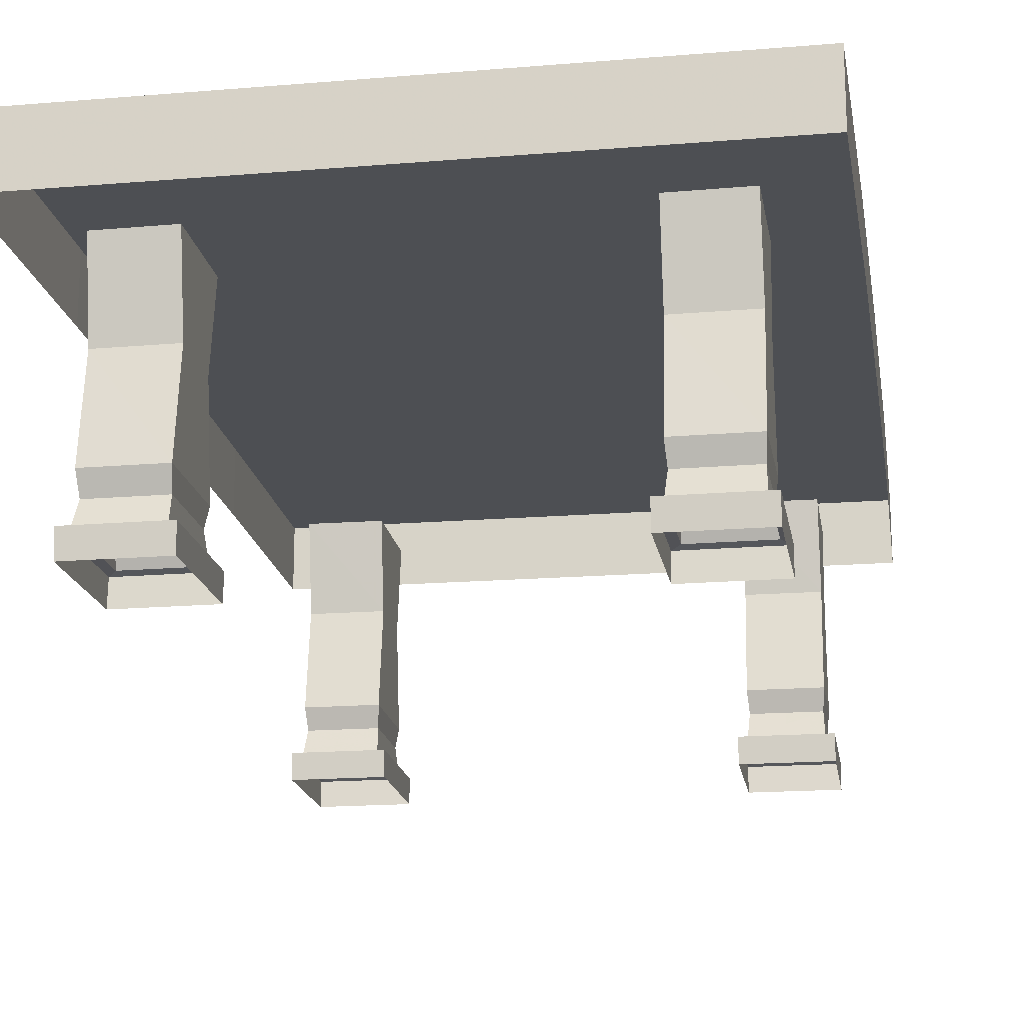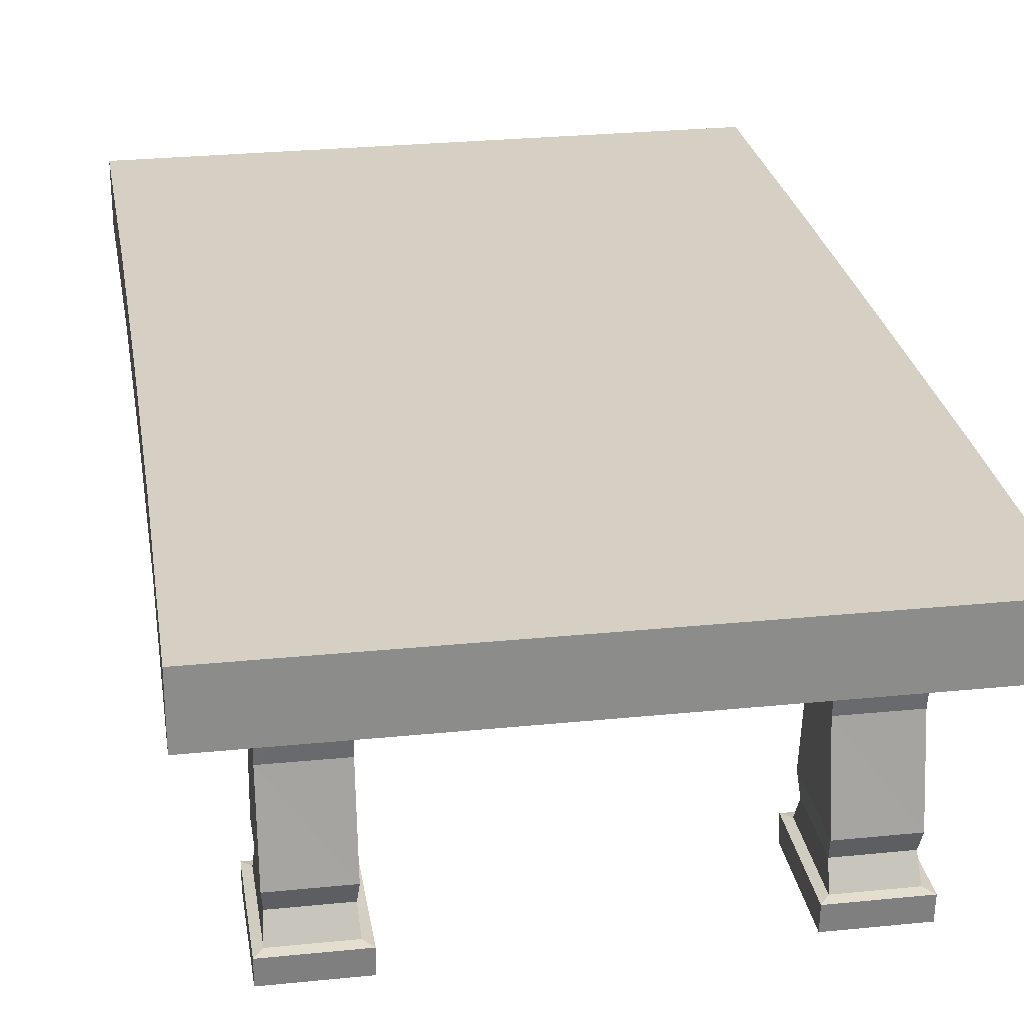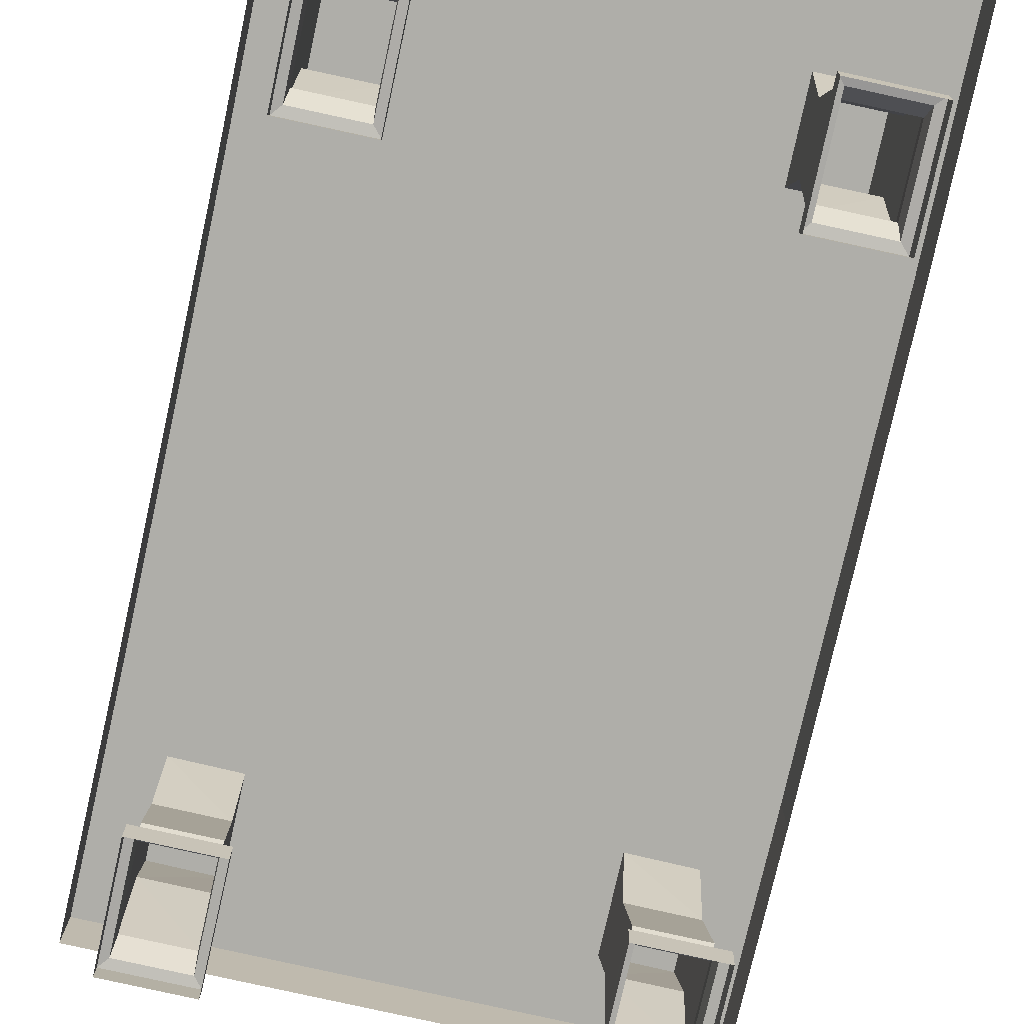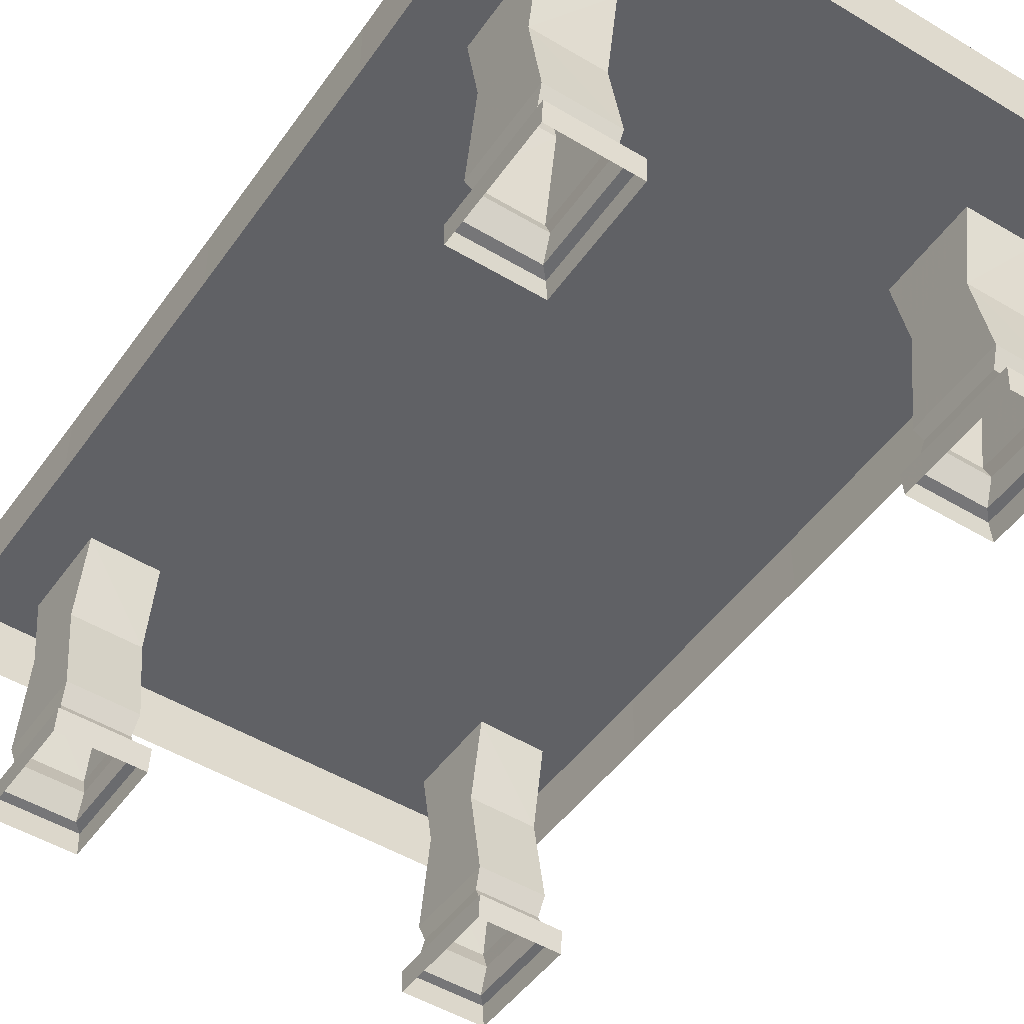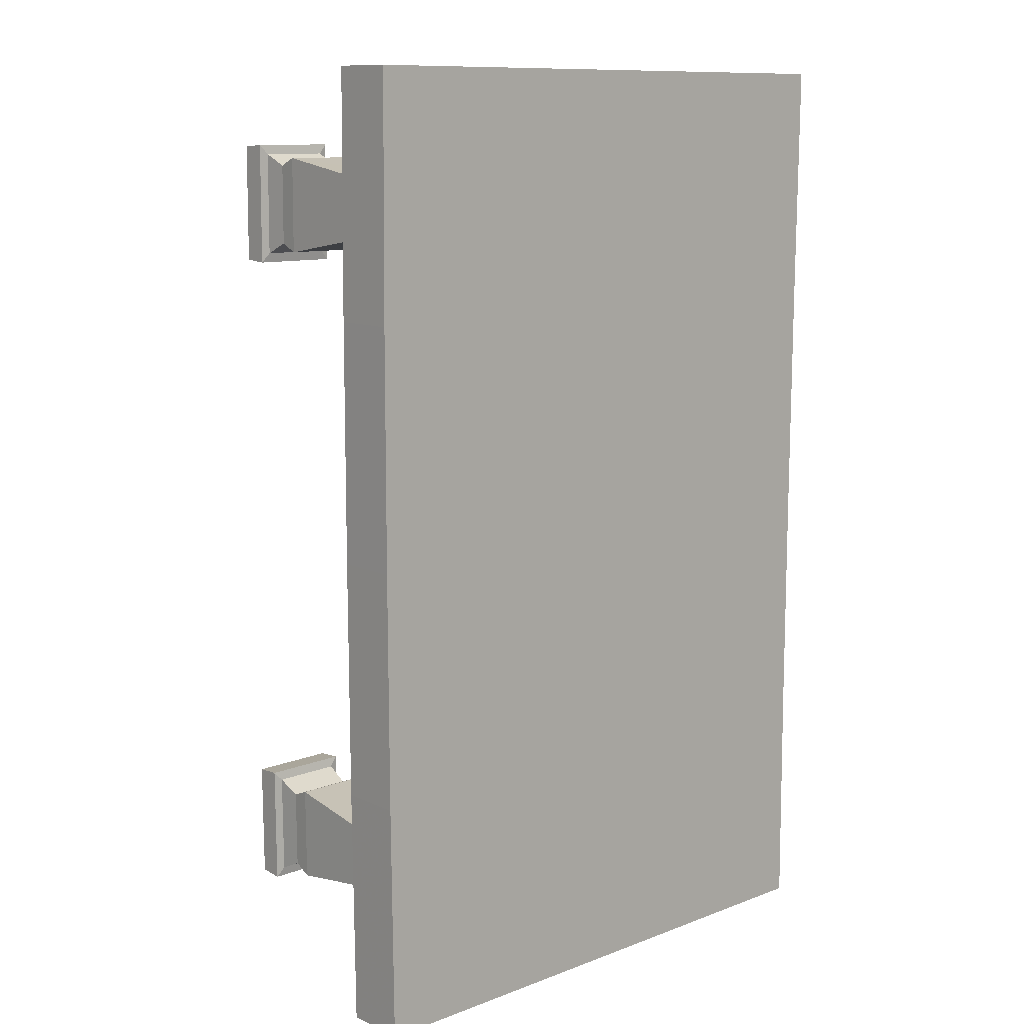
<metadata>
{"format":"obj","ext":"obj","renderer":"f3d","projection":"perspective","resolution":1024,"background":"white","views":[{"elev":-17.9,"azim":-170.9,"up":"+Z"},{"elev":26.3,"azim":170.7,"up":"+Z"},{"elev":-77.5,"azim":167.5,"up":"+Z"},{"elev":-48.9,"azim":146.1,"up":"+Z"},{"elev":11.3,"azim":-41.9,"up":"+Y"}]}
</metadata>
<code>
g juqing_fuben_254_jiuzhuo_01
v 0.2986 -92.27 45.73
v 0.2986 -92.27 57.91
v -56.5 -92.49 57.91
v -56.5 -92.49 45.73
v -44.54 -72.31 31.24
v -44.53 -75.38 47.13
v -44.63 -56.81 47.13
v -44.61 -59.72 31.24
v -31.44 -72.2 31.24
v -31.42 -75.18 47.13
v -44.53 -75.38 47.13
v -44.54 -72.31 31.24
v -31.42 -75.18 47.13
v -31.44 -72.2 31.24
v -31.5 -59.61 31.24
v -31.52 -56.61 47.13
v -44.61 -59.72 31.24
v -44.63 -56.81 47.13
v -31.52 -56.61 47.13
v -31.5 -59.61 31.24
v -44.53 -75.24 13.44
v -44.63 -56.67 13.44
v -44.32 -58.24 9.636
v -44.23 -73.66 9.636
v -31.42 -75.18 13.44
v -44.53 -75.24 13.44
v -44.23 -73.66 9.636
v -31.73 -73.6 9.636
v -31.52 -56.61 13.44
v -31.42 -75.18 13.44
v -31.73 -73.6 9.636
v -31.81 -58.19 9.636
v -44.63 -56.67 13.44
v -31.52 -56.61 13.44
v -31.81 -58.19 9.636
v -44.32 -58.24 9.636
v -44.63 -56.05 5.094
v -44.52 -75.86 5.094
v -31.42 -75.8 5.094
v -31.73 -73.6 9.636
v -44.23 -73.66 9.636
v -44.52 -75.86 5.094
v -31.42 -75.8 5.094
v -31.52 -55.99 5.094
v -44.32 -58.24 9.636
v -31.81 -58.19 9.636
v -31.52 -55.99 5.094
v -44.63 -56.05 5.094
v -46.17 -77.7 4.798
v -46.29 -54.23 4.798
v -46.27 -54.58 0.1041
v -46.14 -77.34 0.1041
v -29.87 -77.62 4.798
v -46.17 -77.7 4.798
v -46.14 -77.34 0.1041
v -29.87 -77.27 0.1041
v -30 -54.15 4.798
v -29.87 -77.62 4.798
v -29.87 -77.27 0.1041
v -30 -54.5 0.1041
v -30 -54.5 0.1041
v -46.27 -54.58 0.1041
v -46.29 -54.23 4.798
v -30 -54.15 4.798
v -44.52 -75.86 5.094
v -44.63 -56.05 5.094
v -46.29 -54.23 4.798
v -46.17 -77.7 4.798
v -29.87 -77.62 4.798
v -31.42 -75.8 5.094
v -44.52 -75.86 5.094
v -46.17 -77.7 4.798
v -31.52 -55.99 5.094
v -31.42 -75.8 5.094
v -29.87 -77.62 4.798
v -30 -54.15 4.798
v -30 -54.15 4.798
v -46.29 -54.23 4.798
v -44.63 -56.05 5.094
v -31.52 -55.99 5.094
v -56.5 -92.49 57.91
v 0.2986 -92.27 57.91
v -0.1281 -45.59 57.91
v -56.92 -46.07 57.91
v -56.5 -92.49 45.73
v -56.5 -92.49 57.91
v -56.92 -46.07 57.91
v -56.92 -46.07 45.73
v 57.09 -92.04 57.91
v 57.09 -92.04 45.73
v 56.67 -45.11 45.73
v 56.67 -45.11 57.91
v -0.2348 -0.07595 57.91
v -57.03 -0.07595 57.91
v -57.03 -0.07595 57.91
v -57.03 -0.07595 45.73
v 56.56 -0.07594 45.73
v 56.56 -0.07594 57.91
v 32.72 -72.31 31.24
v 32.73 -75.38 47.13
v 32.63 -56.81 47.13
v 32.65 -59.72 31.24
v 45.82 -72.2 31.24
v 45.84 -75.18 47.13
v 32.73 -75.38 47.13
v 32.72 -72.31 31.24
v 45.84 -75.18 47.13
v 45.82 -72.2 31.24
v 45.76 -59.61 31.24
v 45.74 -56.61 47.13
v 32.65 -59.72 31.24
v 32.63 -56.81 47.13
v 45.74 -56.61 47.13
v 45.76 -59.61 31.24
v 32.73 -75.24 13.44
v 32.63 -56.67 13.44
v 32.94 -58.24 9.636
v 33.03 -73.66 9.636
v 45.84 -75.18 13.44
v 32.73 -75.24 13.44
v 33.03 -73.66 9.636
v 45.53 -73.6 9.636
v 45.74 -56.61 13.44
v 45.84 -75.18 13.44
v 45.53 -73.6 9.636
v 45.45 -58.19 9.636
v 32.63 -56.67 13.44
v 45.74 -56.61 13.44
v 45.45 -58.19 9.636
v 32.94 -58.24 9.636
v 32.63 -56.05 5.094
v 32.74 -75.86 5.094
v 45.84 -75.8 5.094
v 45.53 -73.6 9.636
v 33.03 -73.66 9.636
v 32.74 -75.86 5.094
v 45.84 -75.8 5.094
v 45.73 -55.99 5.094
v 32.94 -58.24 9.636
v 45.45 -58.19 9.636
v 45.73 -55.99 5.094
v 32.63 -56.05 5.094
v 31.09 -77.7 4.798
v 30.96 -54.23 4.798
v 30.99 -54.58 0.1041
v 31.11 -77.34 0.1041
v 47.39 -77.62 4.798
v 31.09 -77.7 4.798
v 31.11 -77.34 0.1041
v 47.38 -77.27 0.1041
v 47.26 -54.15 4.798
v 47.39 -77.62 4.798
v 47.38 -77.27 0.1041
v 47.26 -54.5 0.1041
v 47.26 -54.5 0.1041
v 30.99 -54.58 0.1041
v 30.96 -54.23 4.798
v 47.26 -54.15 4.798
v 32.74 -75.86 5.094
v 32.63 -56.05 5.094
v 30.96 -54.23 4.798
v 31.09 -77.7 4.798
v 47.39 -77.62 4.798
v 45.84 -75.8 5.094
v 32.74 -75.86 5.094
v 31.09 -77.7 4.798
v 45.73 -55.99 5.094
v 45.84 -75.8 5.094
v 47.39 -77.62 4.798
v 47.26 -54.15 4.798
v 47.26 -54.15 4.798
v 30.96 -54.23 4.798
v 32.63 -56.05 5.094
v 45.73 -55.99 5.094
v -56.5 92.34 57.91
v 0.2986 92.11 57.91
v 0.2986 92.11 45.73
v -56.5 92.34 45.73
v -44.54 72.16 31.24
v -44.61 59.56 31.24
v -44.63 56.66 47.13
v -44.53 75.23 47.13
v -31.44 72.05 31.24
v -44.54 72.16 31.24
v -44.53 75.23 47.13
v -31.42 75.03 47.13
v -31.42 75.03 47.13
v -31.52 56.46 47.13
v -31.5 59.45 31.24
v -31.44 72.05 31.24
v -44.61 59.56 31.24
v -31.5 59.45 31.24
v -31.52 56.46 47.13
v -44.63 56.66 47.13
v -44.53 75.09 13.44
v -44.23 73.51 9.636
v -44.32 58.09 9.636
v -44.63 56.52 13.44
v -31.42 75.03 13.44
v -31.73 73.45 9.636
v -44.23 73.51 9.636
v -44.53 75.09 13.44
v -31.52 56.46 13.44
v -31.81 58.03 9.636
v -31.73 73.45 9.636
v -31.42 75.03 13.44
v -44.63 56.52 13.44
v -44.32 58.09 9.636
v -31.81 58.03 9.636
v -31.52 56.46 13.44
v -44.52 75.71 5.094
v -44.63 55.89 5.094
v -31.42 75.65 5.094
v -44.52 75.71 5.094
v -44.23 73.51 9.636
v -31.73 73.45 9.636
v -31.42 75.65 5.094
v -31.52 55.83 5.094
v -44.32 58.09 9.636
v -44.63 55.89 5.094
v -31.52 55.83 5.094
v -31.81 58.03 9.636
v -46.17 77.54 4.798
v -46.14 77.19 0.1041
v -46.27 54.43 0.1041
v -46.29 54.08 4.798
v -29.87 77.47 4.798
v -29.87 77.12 0.1041
v -46.14 77.19 0.1041
v -46.17 77.54 4.798
v -30 54 4.798
v -30 54.35 0.1041
v -29.87 77.12 0.1041
v -29.87 77.47 4.798
v -30 54.35 0.1041
v -30 54 4.798
v -46.29 54.08 4.798
v -46.27 54.43 0.1041
v -44.52 75.71 5.094
v -46.17 77.54 4.798
v -46.29 54.08 4.798
v -44.63 55.89 5.094
v -29.87 77.47 4.798
v -46.17 77.54 4.798
v -44.52 75.71 5.094
v -31.42 75.65 5.094
v -31.52 55.83 5.094
v -30 54 4.798
v -29.87 77.47 4.798
v -31.42 75.65 5.094
v -30 54 4.798
v -31.52 55.83 5.094
v -44.63 55.89 5.094
v -46.29 54.08 4.798
v -0.1281 45.44 57.91
v 0.2986 92.11 57.91
v -56.5 92.34 57.91
v -56.92 45.92 57.91
v -56.5 92.34 45.73
v -56.92 45.92 45.73
v -56.92 45.92 57.91
v -56.5 92.34 57.91
v 57.09 91.89 57.91
v 56.67 44.96 57.91
v 56.67 44.96 45.73
v 57.09 91.89 45.73
v 32.72 72.16 31.24
v 32.65 59.56 31.24
v 32.63 56.66 47.13
v 32.73 75.23 47.13
v 45.82 72.05 31.24
v 32.72 72.16 31.24
v 32.73 75.23 47.13
v 45.84 75.03 47.13
v 45.84 75.03 47.13
v 45.74 56.46 47.13
v 45.76 59.45 31.24
v 45.82 72.05 31.24
v 32.65 59.56 31.24
v 45.76 59.45 31.24
v 45.74 56.46 47.13
v 32.63 56.66 47.13
v 32.73 75.09 13.44
v 33.03 73.51 9.636
v 32.94 58.09 9.636
v 32.63 56.52 13.44
v 45.84 75.03 13.44
v 45.53 73.45 9.636
v 33.03 73.51 9.636
v 32.73 75.09 13.44
v 45.74 56.46 13.44
v 45.45 58.03 9.636
v 45.53 73.45 9.636
v 45.84 75.03 13.44
v 32.63 56.52 13.44
v 32.94 58.09 9.636
v 45.45 58.03 9.636
v 45.74 56.46 13.44
v 32.74 75.71 5.094
v 32.63 55.89 5.094
v 45.84 75.65 5.094
v 32.74 75.71 5.094
v 33.03 73.51 9.636
v 45.53 73.45 9.636
v 45.84 75.65 5.094
v 45.73 55.83 5.094
v 32.94 58.09 9.636
v 32.63 55.89 5.094
v 45.73 55.83 5.094
v 45.45 58.03 9.636
v 31.09 77.54 4.798
v 31.11 77.19 0.1041
v 30.99 54.43 0.1041
v 30.96 54.08 4.798
v 47.39 77.47 4.798
v 47.38 77.12 0.1041
v 31.11 77.19 0.1041
v 31.09 77.54 4.798
v 47.26 54 4.798
v 47.26 54.35 0.1041
v 47.38 77.12 0.1041
v 47.39 77.47 4.798
v 47.26 54.35 0.1041
v 47.26 54 4.798
v 30.96 54.08 4.798
v 30.99 54.43 0.1041
v 32.74 75.71 5.094
v 31.09 77.54 4.798
v 30.96 54.08 4.798
v 32.63 55.89 5.094
v 47.39 77.47 4.798
v 31.09 77.54 4.798
v 32.74 75.71 5.094
v 45.84 75.65 5.094
v 45.73 55.83 5.094
v 47.26 54 4.798
v 47.39 77.47 4.798
v 45.84 75.65 5.094
v 47.26 54 4.798
v 45.73 55.83 5.094
v 32.63 55.89 5.094
v 30.96 54.08 4.798
v 57.09 -92.04 45.73
v 57.09 -92.04 57.91
v 57.09 -92.04 57.91
v 56.67 -45.11 57.91
v 56.56 -0.07594 57.91
v 57.09 91.89 57.91
v 57.09 91.89 45.73
v 56.67 44.96 57.91
v 57.09 91.89 57.91
f 1 2 3
f 3 4 1
f 5 6 7
f 7 8 5
f 9 10 11
f 11 12 9
f 13 14 15
f 15 16 13
f 17 18 19
f 19 20 17
f 21 22 23
f 23 24 21
f 25 26 27
f 27 28 25
f 29 30 31
f 31 32 29
f 33 34 35
f 35 36 33
f 5 8 22
f 22 21 5
f 9 12 26
f 26 25 9
f 15 14 30
f 30 29 15
f 17 20 34
f 34 33 17
f 24 23 37
f 37 38 24
f 39 40 41
f 41 42 39
f 43 44 32
f 32 31 43
f 45 46 47
f 47 48 45
f 49 50 51
f 51 52 49
f 53 54 55
f 55 56 53
f 57 58 59
f 59 60 57
f 61 62 63
f 63 64 61
f 65 66 67
f 67 68 65
f 69 70 71
f 71 72 69
f 73 74 75
f 75 76 73
f 77 78 79
f 79 80 77
f 81 82 83
f 83 84 81
f 85 86 87
f 87 88 85
f 89 90 91
f 91 92 89
f 83 93 94
f 94 84 83
f 87 95 96
f 96 88 87
f 91 97 98
f 98 92 91
f 99 100 101
f 101 102 99
f 103 104 105
f 105 106 103
f 107 108 109
f 109 110 107
f 111 112 113
f 113 114 111
f 115 116 117
f 117 118 115
f 119 120 121
f 121 122 119
f 123 124 125
f 125 126 123
f 127 128 129
f 129 130 127
f 99 102 116
f 116 115 99
f 103 106 120
f 120 119 103
f 109 108 124
f 124 123 109
f 111 114 128
f 128 127 111
f 118 117 131
f 131 132 118
f 133 134 135
f 135 136 133
f 137 138 126
f 126 125 137
f 139 140 141
f 141 142 139
f 143 144 145
f 145 146 143
f 147 148 149
f 149 150 147
f 151 152 153
f 153 154 151
f 155 156 157
f 157 158 155
f 159 160 161
f 161 162 159
f 163 164 165
f 165 166 163
f 167 168 169
f 169 170 167
f 171 172 173
f 173 174 171
f 175 176 177
f 177 178 175
f 179 180 181
f 181 182 179
f 183 184 185
f 185 186 183
f 187 188 189
f 189 190 187
f 191 192 193
f 193 194 191
f 195 196 197
f 197 198 195
f 199 200 201
f 201 202 199
f 203 204 205
f 205 206 203
f 207 208 209
f 209 210 207
f 179 195 198
f 198 180 179
f 183 199 202
f 202 184 183
f 189 203 206
f 206 190 189
f 191 207 210
f 210 192 191
f 196 211 212
f 212 197 196
f 213 214 215
f 215 216 213
f 217 205 204
f 204 218 217
f 219 220 221
f 221 222 219
f 223 224 225
f 225 226 223
f 227 228 229
f 229 230 227
f 231 232 233
f 233 234 231
f 235 236 237
f 237 238 235
f 239 240 241
f 241 242 239
f 243 244 245
f 245 246 243
f 247 248 249
f 249 250 247
f 251 252 253
f 253 254 251
f 255 256 257
f 257 258 255
f 259 260 261
f 261 262 259
f 263 264 265
f 265 266 263
f 94 93 255
f 255 258 94
f 261 260 96
f 96 95 261
f 265 264 98
f 98 97 265
f 267 268 269
f 269 270 267
f 271 272 273
f 273 274 271
f 275 276 277
f 277 278 275
f 279 280 281
f 281 282 279
f 283 284 285
f 285 286 283
f 287 288 289
f 289 290 287
f 291 292 293
f 293 294 291
f 295 296 297
f 297 298 295
f 267 283 286
f 286 268 267
f 271 287 290
f 290 272 271
f 277 291 294
f 294 278 277
f 279 295 298
f 298 280 279
f 284 299 300
f 300 285 284
f 301 302 303
f 303 304 301
f 305 293 292
f 292 306 305
f 307 308 309
f 309 310 307
f 311 312 313
f 313 314 311
f 315 316 317
f 317 318 315
f 319 320 321
f 321 322 319
f 323 324 325
f 325 326 323
f 327 328 329
f 329 330 327
f 331 332 333
f 333 334 331
f 335 336 337
f 337 338 335
f 339 340 341
f 341 342 339
f 343 344 2
f 2 1 343
f 345 346 83
f 83 82 345
f 346 347 93
f 93 83 346
f 348 349 177
f 177 176 348
f 350 351 256
f 256 255 350
f 347 350 255
f 255 93 347

</code>
